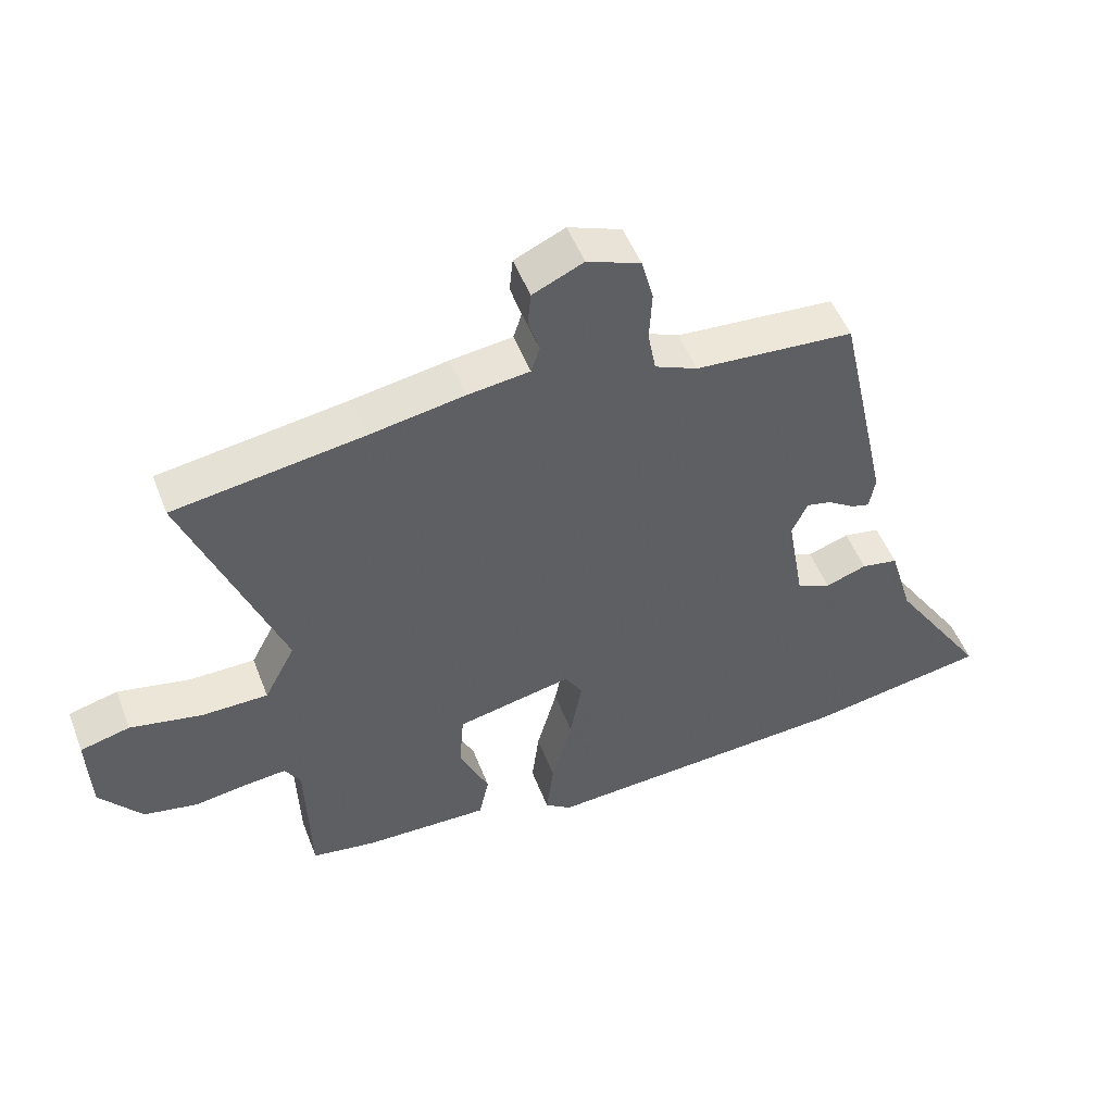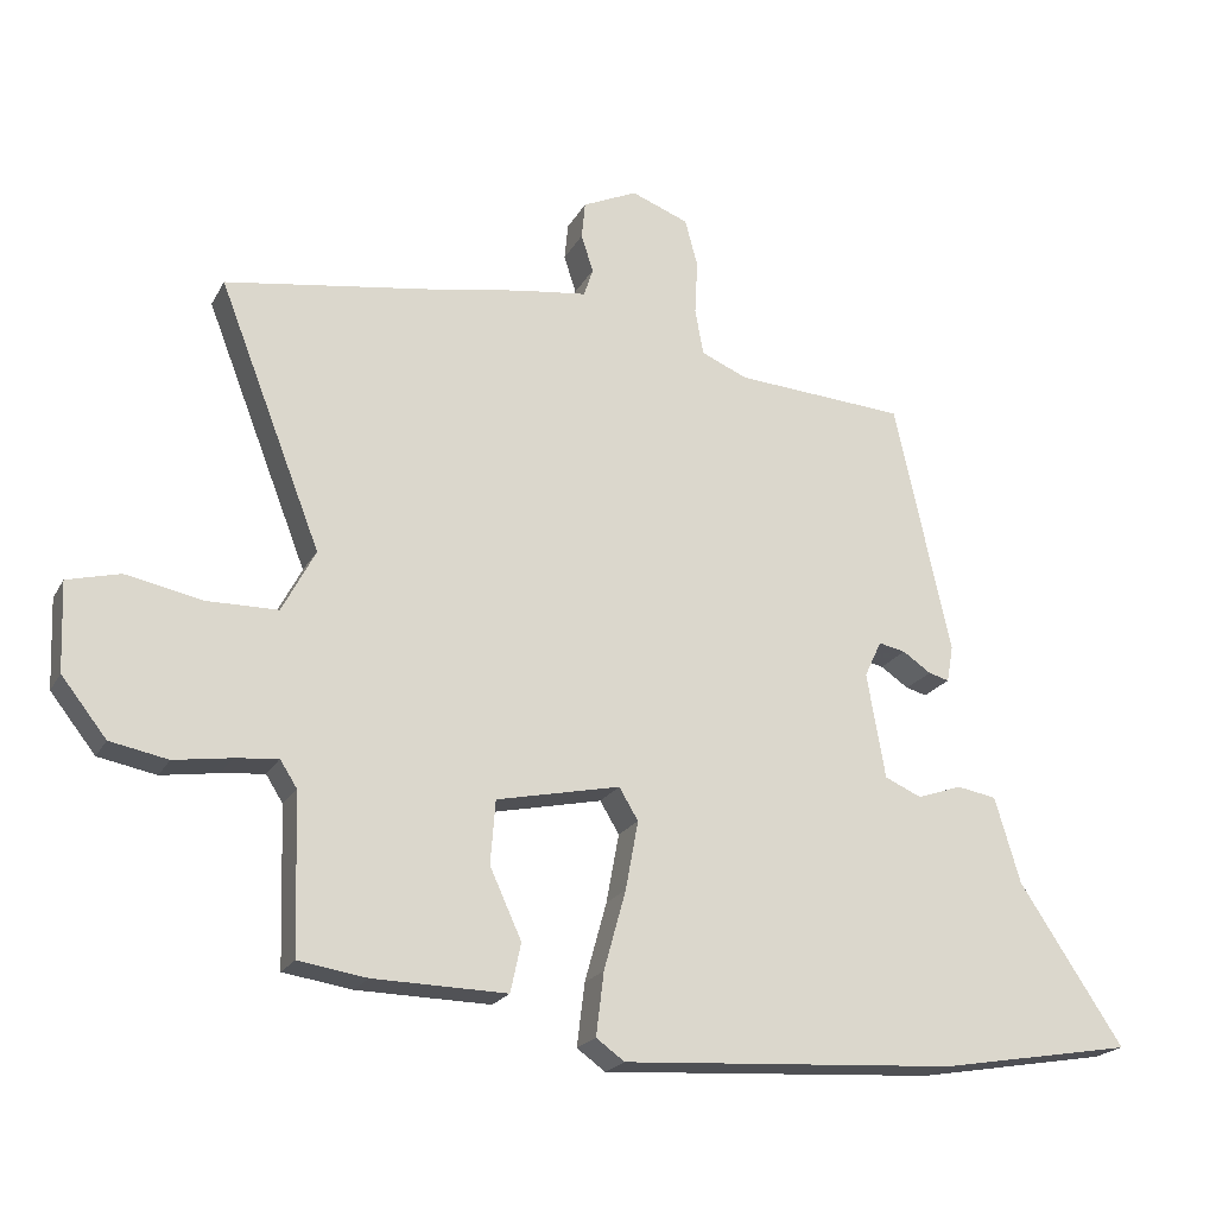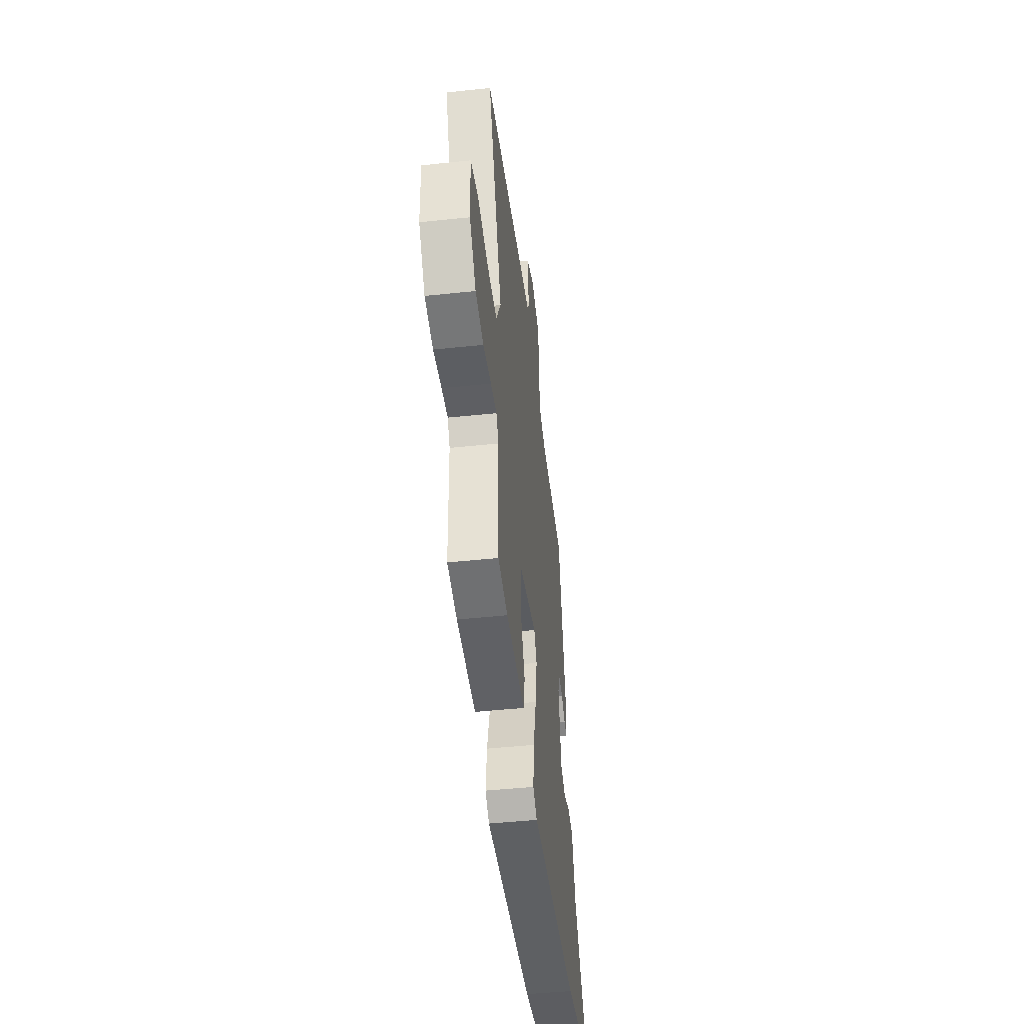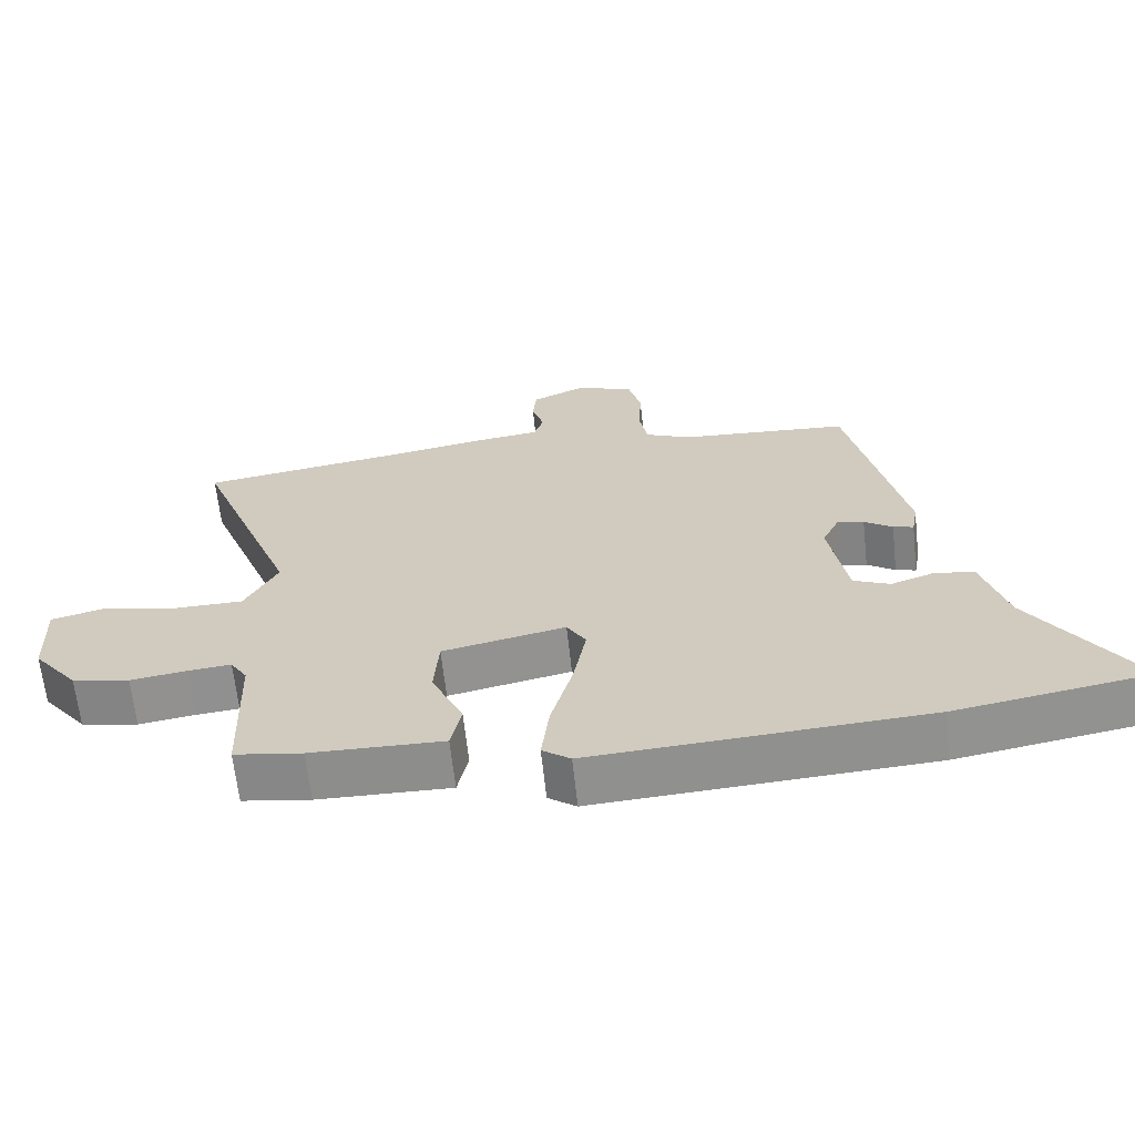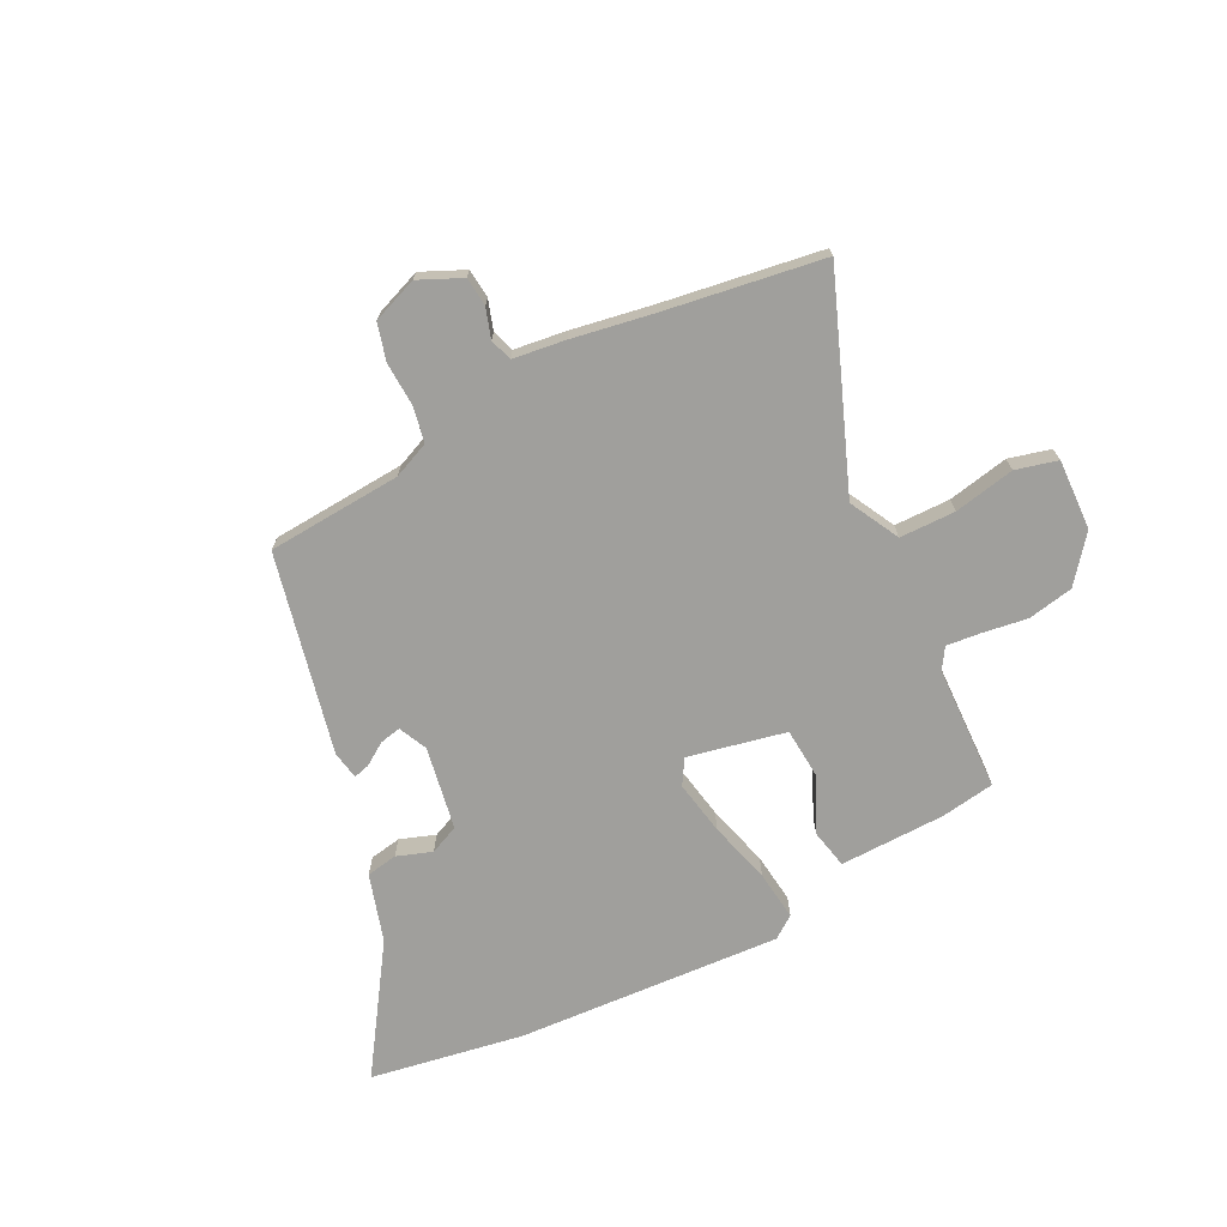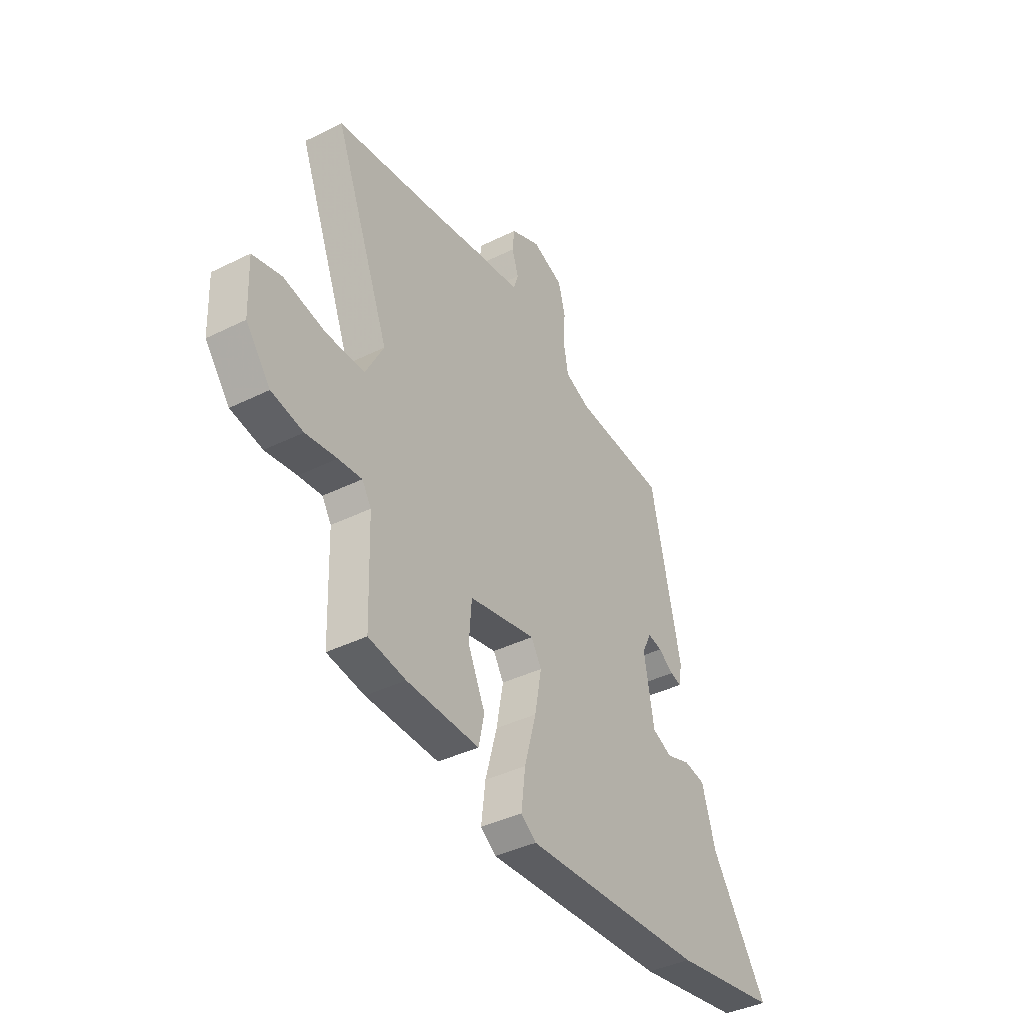
<metadata>
{"format":"obj","ext":"obj","renderer":"f3d","projection":"perspective","resolution":1024,"background":"white","views":[{"elev":50.7,"azim":159.2,"up":"+Z"},{"elev":-20.7,"azim":158.5,"up":"+Z"},{"elev":-46.2,"azim":97.0,"up":"+Z"},{"elev":-64.8,"azim":-173.8,"up":"+Z"},{"elev":-71.2,"azim":26.7,"up":"+Y"},{"elev":-39.7,"azim":121.6,"up":"+Z"}]}
</metadata>
<code>
v 0.356 0.07 0.522
v 0.641 0.07 0.479
v 0.496 0.07 0.106
v 0.543 0.07 0.017
v 0.643 0.07 0.016
v 0.752 0.07 0.038
v 0.827 0.07 0.019
v 0.822 0.07 -0.107
v 0.758 0.07 -0.188
v 0.676 0.07 -0.204
v 0.595 0.07 -0.192
v 0.534 0.07 -0.186
v 0.51 0.07 -0.224
v 0.503 0.07 -0.447
v 0.406 0.07 -0.462
v 0.217 0.07 -0.466
v 0.202 0.07 -0.397
v 0.247 0.07 -0.298
v 0.24 0.07 -0.208
v 0.065 0.07 -0.171
v 0.038 0.07 -0.216
v 0.056 0.07 -0.313
v 0.087 0.07 -0.425
v 0.098 0.07 -0.514
v 0.058 0.07 -0.543
v -0.417 0.07 -0.514
v -0.692 0.07 -0.467
v -0.545 0.07 -0.244
v -0.509 0.07 -0.123
v -0.453 0.07 -0.113
v -0.39 0.07 -0.135
v -0.338 0.07 -0.112
v -0.312 0.07 0.037
v -0.336 0.07 0.088
v -0.374 0.07 0.08
v -0.414 0.07 0.053
v -0.443 0.07 0.045
v -0.452 0.07 0.096
v -0.373 0.07 0.454
v -0.132 0.07 0.471
v -0.067 0.07 0.499
v -0.055 0.07 0.564
v -0.059 0.07 0.641
v -0.041 0.07 0.708
v 0.04 0.07 0.739
v 0.117 0.07 0.704
v 0.122 0.07 0.652
v 0.105 0.07 0.599
v 0.118 0.07 0.559
v 0.212 0.07 0.547
v 0.356 0 0.522
v 0.641 0 0.479
v 0.496 0 0.106
v 0.543 0 0.017
v 0.643 0 0.016
v 0.752 0 0.038
v 0.827 0 0.019
v 0.822 0 -0.107
v 0.758 0 -0.188
v 0.676 0 -0.204
v 0.595 0 -0.192
v 0.534 0 -0.186
v 0.51 0 -0.224
v 0.503 0 -0.447
v 0.406 0 -0.462
v 0.217 0 -0.466
v 0.202 0 -0.397
v 0.247 0 -0.298
v 0.24 0 -0.208
v 0.065 0 -0.171
v 0.038 0 -0.216
v 0.056 0 -0.313
v 0.087 0 -0.425
v 0.098 0 -0.514
v 0.058 0 -0.543
v -0.417 0 -0.514
v -0.692 0 -0.467
v -0.545 0 -0.244
v -0.509 0 -0.123
v -0.453 0 -0.113
v -0.39 0 -0.135
v -0.338 0 -0.112
v -0.312 0 0.037
v -0.336 0 0.088
v -0.374 0 0.08
v -0.414 0 0.053
v -0.443 0 0.045
v -0.452 0 0.096
v -0.373 0 0.454
v -0.132 0 0.471
v -0.067 0 0.499
v -0.055 0 0.564
v -0.059 0 0.641
v -0.041 0 0.708
v 0.04 0 0.739
v 0.117 0 0.704
v 0.122 0 0.652
v 0.105 0 0.599
v 0.118 0 0.559
v 0.212 0 0.547
f 49 50 1
f 45 46 47 48
f 45 48 49
f 42 43 44 45
f 41 42 45 49
f 40 41 49 1
f 38 39 40
f 35 36 37 38
f 34 35 38 40
f 33 34 40 1
f 28 29 30 31
f 28 31 32
f 27 28 32
f 26 27 32
f 25 26 32
f 22 23 24 25
f 21 22 25 32
f 20 21 32 33
f 15 16 17 18
f 13 14 15 18
f 12 13 18 19
f 8 9 10 11
f 8 11 12
f 5 6 7 8
f 4 5 8 12
f 3 4 12 19
f 3 19 20 33
f 1 2 3 33
f 51 100 99
f 98 97 96 95
f 99 98 95
f 95 94 93 92
f 99 95 92 91
f 51 99 91 90
f 90 89 88
f 88 87 86 85
f 90 88 85 84
f 51 90 84 83
f 81 80 79 78
f 82 81 78
f 82 78 77
f 82 77 76
f 82 76 75
f 75 74 73 72
f 82 75 72 71
f 83 82 71 70
f 68 67 66 65
f 68 65 64 63
f 69 68 63 62
f 61 60 59 58
f 62 61 58
f 58 57 56 55
f 62 58 55 54
f 69 62 54 53
f 83 70 69 53
f 83 53 52 51
f 1 51 52 2
f 2 52 53 3
f 3 53 54 4
f 4 54 55 5
f 5 55 56 6
f 6 56 57 7
f 7 57 58 8
f 8 58 59 9
f 9 59 60 10
f 10 60 61 11
f 11 61 62 12
f 12 62 63 13
f 13 63 64 14
f 14 64 65 15
f 15 65 66 16
f 16 66 67 17
f 17 67 68 18
f 18 68 69 19
f 19 69 70 20
f 20 70 71 21
f 21 71 72 22
f 22 72 73 23
f 23 73 74 24
f 24 74 75 25
f 25 75 76 26
f 26 76 77 27
f 27 77 78 28
f 28 78 79 29
f 29 79 80 30
f 30 80 81 31
f 31 81 82 32
f 32 82 83 33
f 33 83 84 34
f 34 84 85 35
f 35 85 86 36
f 36 86 87 37
f 37 87 88 38
f 38 88 89 39
f 39 89 90 40
f 40 90 91 41
f 41 91 92 42
f 42 92 93 43
f 43 93 94 44
f 44 94 95 45
f 45 95 96 46
f 46 96 97 47
f 47 97 98 48
f 48 98 99 49
f 49 99 100 50
f 50 100 51 1

</code>
